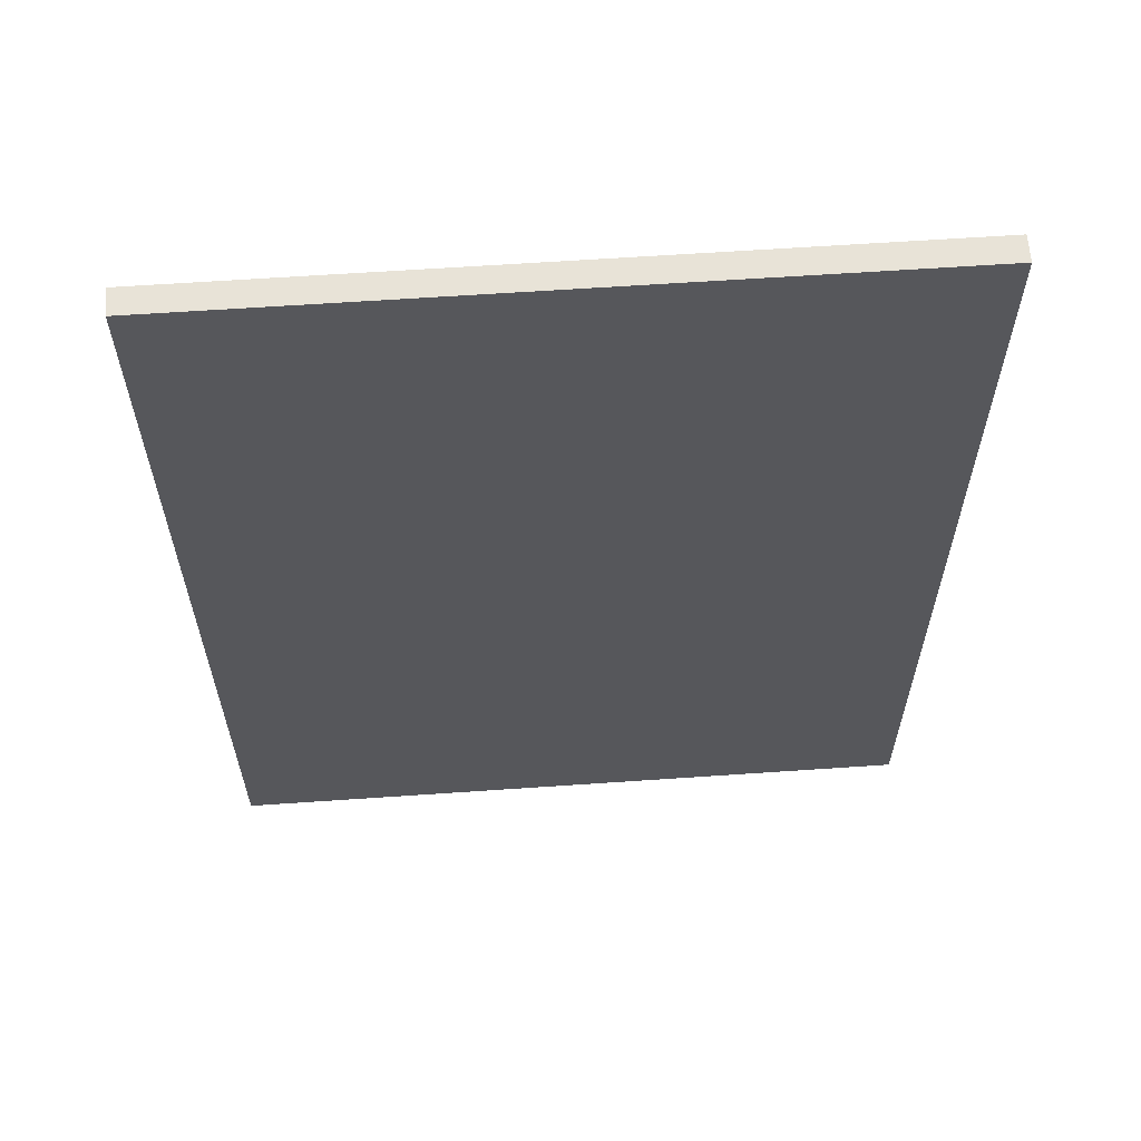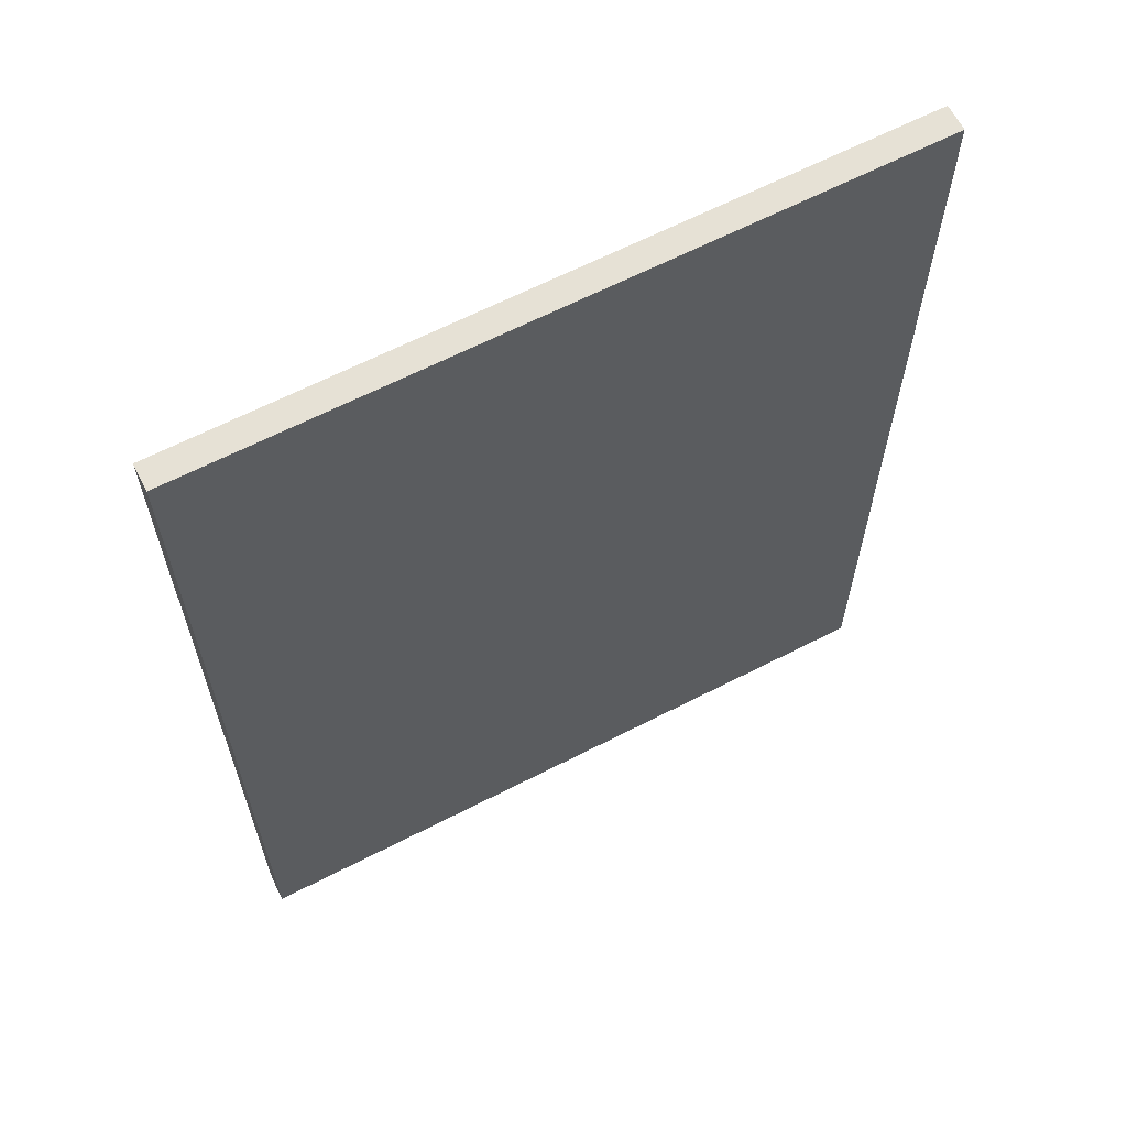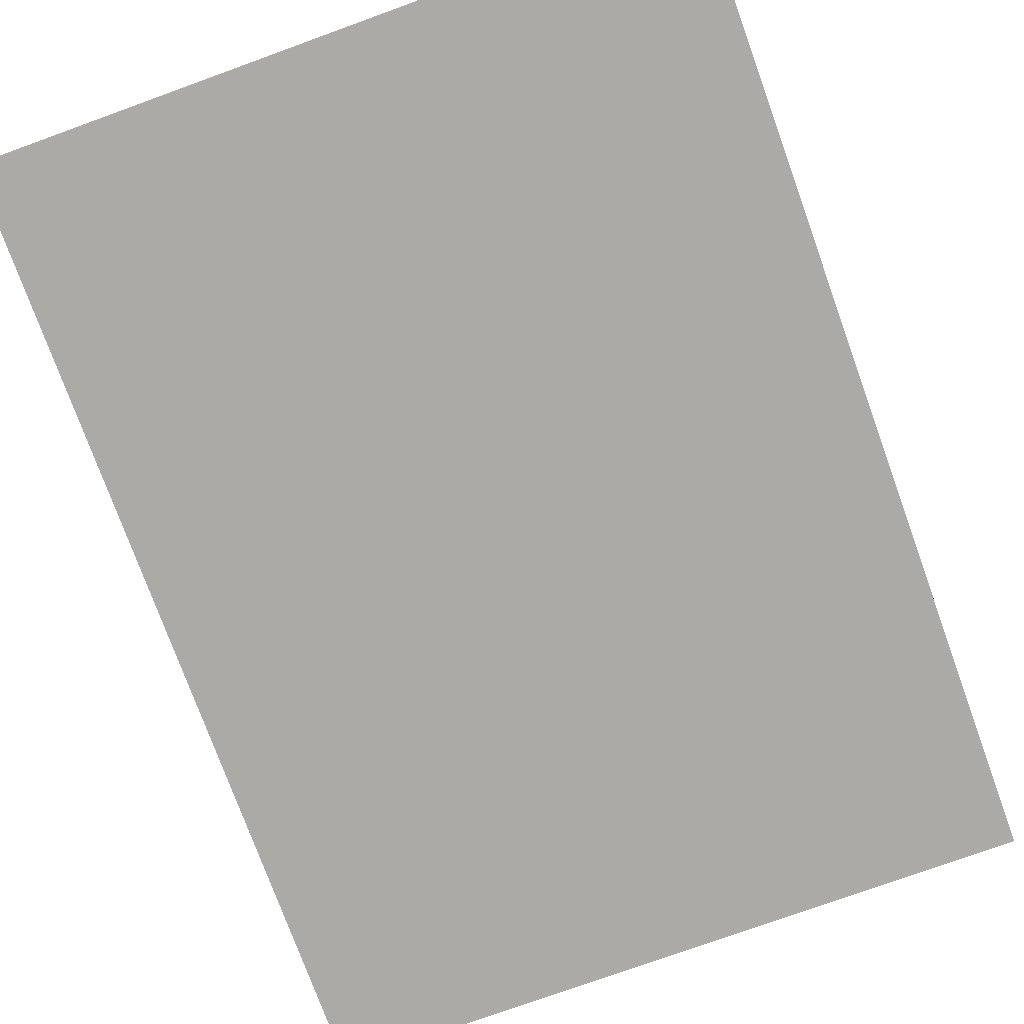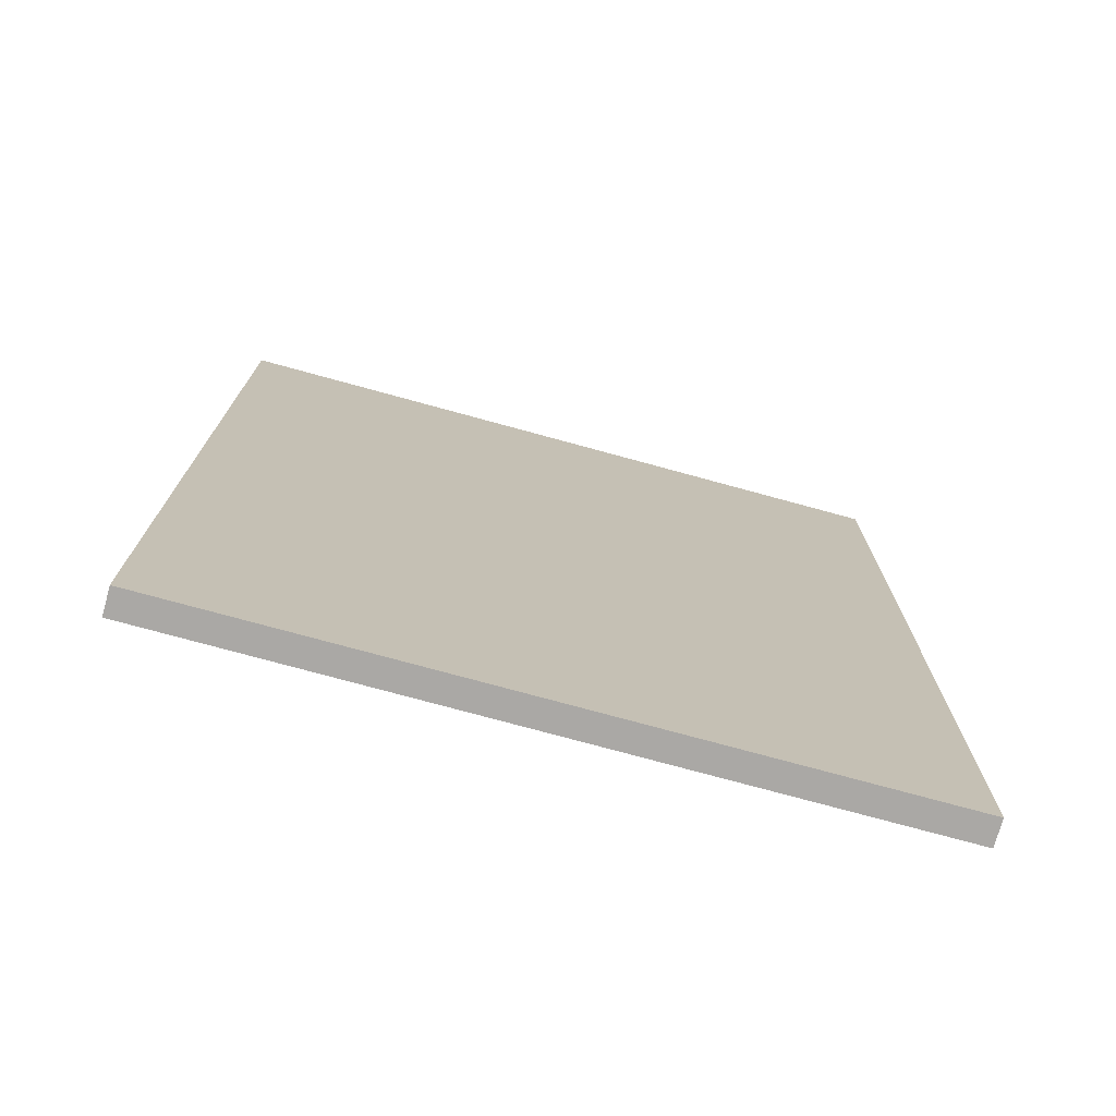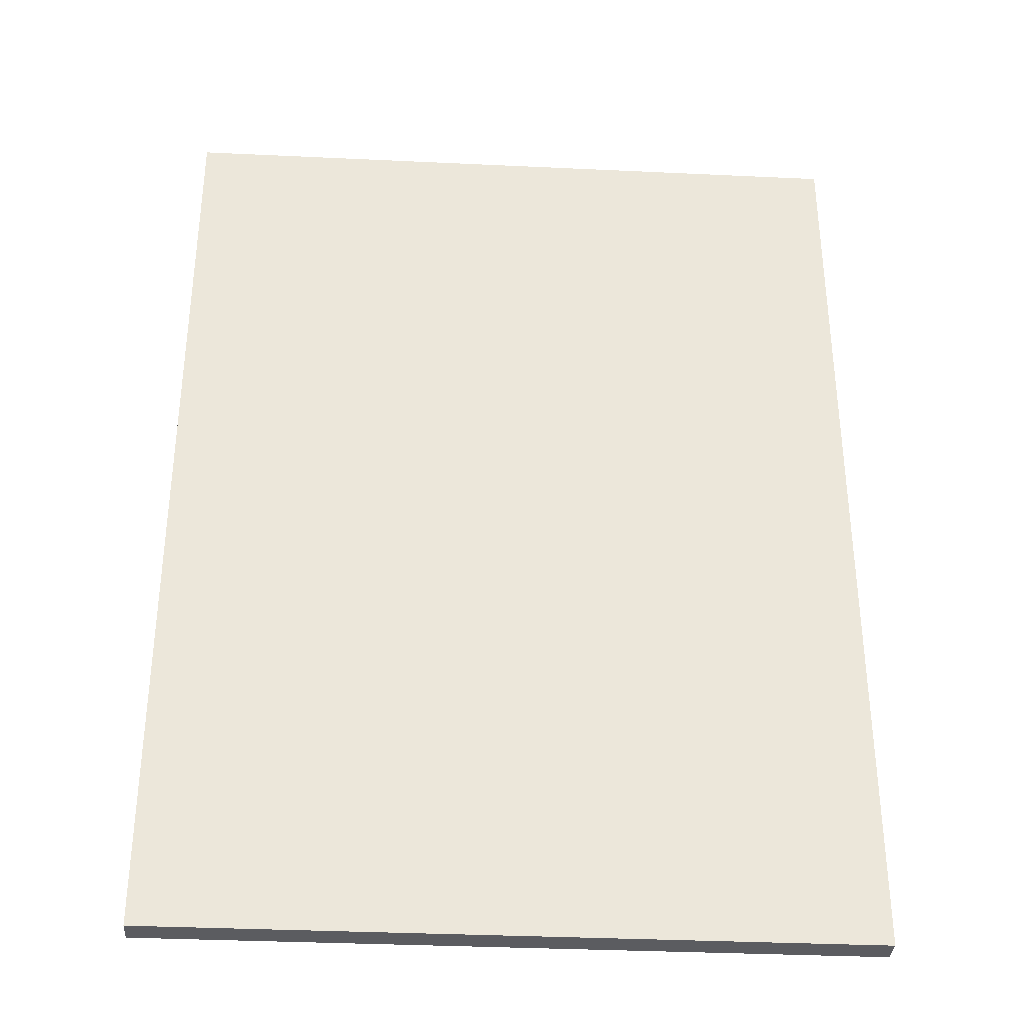
<metadata>
{"format":"obj","ext":"obj","renderer":"f3d","projection":"perspective","resolution":1024,"background":"white","views":[{"elev":62.0,"azim":176.0,"up":"+Z"},{"elev":64.1,"azim":152.6,"up":"+Z"},{"elev":-76.0,"azim":-160.1,"up":"+Y"},{"elev":-75.2,"azim":-15.3,"up":"+Z"},{"elev":-34.8,"azim":-3.6,"up":"+Z"}]}
</metadata>
<code>
o Cube_Cube.001
v -19.89 -1 29.87
v -19.89 1 29.87
v -19.89 -1 -29.87
v -19.89 1 -29.87
v 19.89 -1 29.87
v 19.89 1 29.87
v 19.89 -1 -29.87
v 19.89 1 -29.87
v 18.72 -1 -29.87
v -18.72 -1 -29.87
v -18.72 1 -29.87
v 18.72 1 -29.87
v -18.72 -1 29.87
v 18.72 -1 29.87
v 18.72 1 29.87
v -18.72 1 29.87
v -19.89 -1 -28.84
v -19.89 -1 28.84
v -19.89 1 28.84
v -19.89 1 -28.84
v 19.89 -1 28.84
v 19.89 -1 -28.84
v 19.89 1 -28.84
v 19.89 1 28.84
v 18.72 1 -28.84
v 18.72 1 28.84
v -18.72 1 -28.84
v -18.72 1 28.84
v -18.72 -1 -28.84
v -18.72 -1 28.84
v 18.72 -1 -28.84
v 18.72 -1 28.84
v -19.89 -1 -9.612
v -19.89 -1 9.612
v -19.89 1 9.612
v -19.89 1 -9.612
v 19.89 -1 9.612
v 19.89 -1 -9.612
v 19.89 1 -9.612
v 19.89 1 9.612
v 18.72 1 -9.612
v 18.72 1 9.612
v -18.72 1 -9.612
v -18.72 1 9.612
v -18.72 -1 -9.612
v -18.72 -1 9.612
v 18.72 -1 -9.612
v 18.72 -1 9.612
v -19.89 -1 -8.52
v -19.89 -1 8.52
v -19.89 1 8.52
v -19.89 1 -8.52
v 19.89 -1 8.52
v 19.89 -1 -8.52
v 19.89 1 -8.52
v 19.89 1 8.52
v 18.72 1 -8.52
v 18.72 1 8.52
v -18.72 1 -8.52
v -18.72 1 8.52
v -18.72 -1 -8.52
v -18.72 -1 8.52
v 18.72 -1 -8.52
v 18.72 -1 8.52
v 0.586 -1 -29.87
v -0.586 -1 -29.87
v -0.586 1 -29.87
v 0.586 1 -29.87
v -0.586 -1 29.87
v 0.586 -1 29.87
v 0.586 1 29.87
v -0.586 1 29.87
v 0.586 -1 -28.84
v -0.586 -1 -28.84
v 0.586 -1 28.84
v -0.586 -1 28.84
v -0.586 1 -28.84
v 0.586 1 -28.84
v -0.586 1 28.84
v 0.586 1 28.84
v -0.586 1 -9.612
v 0.586 1 -9.612
v -0.586 1 9.612
v 0.586 1 9.612
v 0.586 -1 -9.612
v -0.586 -1 -9.612
v 0.586 -1 9.612
v -0.586 -1 9.612
v 0.586 -1 -8.52
v -0.586 -1 -8.52
v 0.586 -1 8.52
v -0.586 -1 8.52
v -0.586 1 -8.52
v 0.586 1 -8.52
v -0.586 1 8.52
v 0.586 1 8.52
v 22.93 1 -29.87
v 22.93 -1 -29.87
v 22.93 -1 -28.84
v 22.93 1 28.84
v 22.93 1 29.87
v 22.93 -1 29.87
v 22.93 -1 28.84
v 22.93 -1 -9.612
v 22.93 1 -28.84
v 22.93 1 9.612
v 22.93 -1 9.612
v 22.93 -1 -8.52
v 22.93 1 -9.612
v 22.93 1 8.52
v 22.93 -1 8.52
v 22.93 1 -8.52
v -22.71 -1 28.84
v -22.71 -1 29.87
v -22.71 1 29.87
v -22.71 1 -28.84
v -22.71 1 -29.87
v -22.71 -1 -29.87
v -22.71 -1 -28.84
v -22.71 -1 9.612
v -22.71 1 28.84
v -22.71 1 -9.612
v -22.71 -1 -9.612
v -22.71 -1 8.52
v -22.71 1 9.612
v -22.71 1 -8.52
v -22.71 -1 -8.52
v -22.71 1 8.52
v -19.89 -1 32.6
v -19.89 1 32.6
v 19.89 1 32.6
v 19.89 -1 32.6
v 18.72 -1 32.6
v -18.72 1 32.6
v -18.72 -1 32.6
v 0.586 -1 32.6
v 18.72 1 32.6
v -0.586 1 32.6
v -0.586 -1 32.6
v 0.586 1 32.6
v 22.93 1 32.6
v 22.93 -1 32.6
v -22.71 -1 32.6
v -22.71 1 32.6
v -19.89 1 -32.4
v -19.89 -1 -32.4
v -18.72 -1 -32.4
v 18.72 1 -32.4
v 19.89 1 -32.4
v 19.89 -1 -32.4
v 18.72 -1 -32.4
v -0.586 -1 -32.4
v -18.72 1 -32.4
v 0.586 1 -32.4
v -22.71 -1 -32.4
v 0.586 -1 -32.4
v -0.586 1 -32.4
v 22.93 1 -32.4
v 22.93 -1 -32.4
v -22.71 1 -32.4
v -19.89 -1 33.81
v -19.89 1 33.81
v 19.89 1 33.81
v 19.89 -1 33.81
v 18.72 -1 33.81
v -18.72 1 33.81
v -18.72 -1 33.81
v 0.586 -1 33.81
v 18.72 1 33.81
v -0.586 1 33.81
v -0.586 -1 33.81
v 0.586 1 33.81
v 22.93 1 33.81
v 22.93 -1 33.81
v -22.71 -1 33.81
v -22.71 1 33.81
v -19.89 1 -33.61
v -19.89 -1 -33.61
v -18.72 -1 -33.61
v 18.72 1 -33.61
v 19.89 1 -33.61
v 19.89 -1 -33.61
v 18.72 -1 -33.61
v -0.586 -1 -33.61
v -18.72 1 -33.61
v 0.586 1 -33.61
v -22.71 -1 -33.61
v 0.586 -1 -33.61
v -0.586 1 -33.61
v 22.93 1 -33.61
v 22.93 -1 -33.61
v -22.71 1 -33.61
v 24.04 -1 32.6
v 24.04 -1 29.87
v 24.04 1 29.87
v 24.04 1 32.6
v 24.04 1 -29.87
v 24.04 -1 -29.87
v 24.04 -1 -28.84
v 24.04 1 28.84
v 24.04 -1 28.84
v 24.04 -1 -9.612
v 24.04 1 -28.84
v 24.04 1 9.612
v 24.04 -1 9.612
v 24.04 -1 -8.52
v 24.04 1 -9.612
v 24.04 1 8.52
v 24.04 -1 8.52
v 24.04 1 -8.52
v 24.04 1 -33.61
v 24.04 1 -32.4
v 24.04 -1 -32.4
v 24.04 -1 -33.61
v 24.04 1 33.81
v 24.04 -1 33.81
v -23.82 -1 32.6
v -23.82 -1 29.87
v -23.82 -1 28.84
v -23.82 1 29.87
v -23.82 1 -28.84
v -23.82 1 -29.87
v -23.82 -1 -29.87
v -23.82 -1 -28.84
v -23.82 -1 9.612
v -23.82 1 28.84
v -23.82 1 -9.612
v -23.82 -1 -9.612
v -23.82 -1 8.52
v -23.82 1 9.612
v -23.82 1 -8.52
v -23.82 -1 -8.52
v -23.82 1 8.52
v -23.82 -1 33.81
v -23.82 1 32.6
v -23.82 -1 -32.4
v -23.82 -1 -33.61
v -23.82 1 -32.4
v -23.82 1 33.81
v -23.82 1 -33.61
v -26.85 -1 32.6
v -26.85 -1 29.87
v -26.85 -1 28.84
v -26.85 1 29.87
v -26.85 1 -28.84
v -26.85 1 -29.87
v -26.85 -1 -29.87
v -26.85 -1 -28.84
v -26.85 -1 9.612
v -26.85 1 28.84
v -26.85 1 -9.612
v -26.85 -1 -9.612
v -26.85 -1 8.52
v -26.85 1 9.612
v -26.85 1 -8.52
v -26.85 -1 -8.52
v -26.85 1 8.52
v -26.85 -1 33.81
v -26.85 1 32.6
v -26.85 -1 -32.4
v -26.85 -1 -33.61
v -26.85 1 -32.4
v -26.85 1 33.81
v -26.85 1 -33.61
v 26.82 -1 32.6
v 26.82 -1 29.87
v 26.82 1 29.87
v 26.82 1 32.6
v 26.82 1 -29.87
v 26.82 -1 -29.87
v 26.82 -1 -28.84
v 26.82 1 28.84
v 26.82 -1 28.84
v 26.82 -1 -9.612
v 26.82 1 -28.84
v 26.82 1 9.612
v 26.82 -1 9.612
v 26.82 -1 -8.52
v 26.82 1 -9.612
v 26.82 1 8.52
v 26.82 -1 8.52
v 26.82 1 -8.52
v 26.82 1 -33.61
v 26.82 1 -32.4
v 26.82 -1 -32.4
v 26.82 -1 -33.61
v 26.82 1 33.81
v 26.82 -1 33.81
v 24.04 1 36.61
v 22.93 1 36.61
v 22.93 -1 36.61
v 24.04 -1 36.61
v -19.89 -1 36.61
v -19.89 1 36.61
v 19.89 1 36.61
v 19.89 -1 36.61
v 18.72 -1 36.61
v -18.72 1 36.61
v -18.72 -1 36.61
v 0.586 -1 36.61
v 18.72 1 36.61
v -0.586 1 36.61
v -0.586 -1 36.61
v 0.586 1 36.61
v -22.71 -1 36.61
v -22.71 1 36.61
v -26.85 1 36.61
v -23.82 1 36.61
v -23.82 -1 36.61
v -26.85 -1 36.61
v 26.82 1 36.61
v 26.82 -1 36.61
v -22.71 -1 -36.4
v -23.82 -1 -36.4
v -22.71 1 -36.4
v -23.82 1 -36.4
v -19.89 1 -36.4
v -19.89 -1 -36.4
v -18.72 -1 -36.4
v 18.72 1 -36.4
v 19.89 1 -36.4
v 19.89 -1 -36.4
v 18.72 -1 -36.4
v -0.586 -1 -36.4
v -18.72 1 -36.4
v 0.586 1 -36.4
v 0.586 -1 -36.4
v -0.586 1 -36.4
v 22.93 1 -36.4
v 22.93 -1 -36.4
v 24.04 1 -36.4
v 24.04 -1 -36.4
v -26.85 1 -36.4
v -26.85 -1 -36.4
v 26.82 1 -36.4
v 26.82 -1 -36.4
f 17 33 123 119
f 68 12 148 154
f 37 53 111 107
f 13 69 139 135
f 32 21 5 14
f 18 30 13 1
f 75 32 14 70
f 1 13 135 129
f 2 115 144 130
f 65 66 152 156
f 65 9 31 73
f 87 48 32 75
f 3 10 29 17
f 34 46 30 18
f 83 44 28 79
f 9 7 22 31
f 48 37 21 32
f 22 7 98 99
f 23 39 109 105
f 18 1 114 113
f 34 18 113 120
f 51 52 126 128
f 117 4 145 160
f 54 38 104 108
f 31 22 38 47
f 64 53 37 48
f 77 27 43 81
f 17 29 45 33
f 50 62 46 34
f 73 31 47 85
f 91 64 48 87
f 85 47 63 89
f 89 63 64 91
f 33 45 61 49
f 49 61 62 50
f 93 59 60 95
f 47 38 54 63
f 63 54 53 64
f 40 24 100 106
f 21 37 107 103
f 3 17 119 118
f 57 94 96 58
f 94 93 95 96
f 61 90 92 62
f 90 89 91 92
f 45 86 90 61
f 86 85 89 90
f 62 92 88 46
f 92 91 87 88
f 29 74 86 45
f 74 73 85 86
f 25 78 82 41
f 42 84 80 26
f 46 88 76 30
f 88 87 75 76
f 10 66 74 29
f 66 65 73 74
f 66 10 147 152
f 9 65 156 151
f 127 124 229 232
f 114 1 129 143
f 30 76 69 13
f 76 75 70 69
f 104 99 199 202
f 102 103 201 194
f 108 104 202 206
f 287 215 289 311
f 53 54 108 111
f 5 21 103 102
f 55 56 110 112
f 38 22 99 104
f 155 118 223 236
f 123 127 232 228
f 187 155 236 237
f 113 114 218 219
f 36 20 116 122
f 50 34 120 124
f 19 35 125 121
f 33 49 127 123
f 49 50 124 127
f 143 129 161 175
f 136 133 165 168
f 70 14 133 136
f 101 6 131 141
f 14 5 132 133
f 69 70 136 139
f 5 102 142 132
f 72 16 134 138
f 15 71 140 137
f 159 150 182 191
f 150 151 183 182
f 151 156 188 183
f 146 155 187 178
f 103 107 205 201
f 11 67 157 153
f 178 187 313 318
f 3 118 155 146
f 8 97 158 149
f 111 108 206 209
f 98 7 150 159
f 10 3 146 147
f 7 9 151 150
f 169 172 304 301
f 161 167 299 293
f 234 175 305 309
f 216 288 312 292
f 171 168 300 303
f 164 174 291 296
f 166 162 294 298
f 133 132 164 165
f 135 139 171 167
f 132 142 174 164
f 139 136 168 171
f 129 135 167 161
f 180 181 321 320
f 214 191 330 332
f 283 286 336 335
f 237 261 334 314
f 179 178 318 319
f 190 211 331 329
f 286 214 332 336
f 156 152 184 188
f 152 147 179 184
f 147 146 178 179
f 208 204 276 280
f 193 194 266 265
f 202 199 271 274
f 198 213 285 270
f 203 207 279 275
f 210 208 280 282
f 194 201 273 266
f 212 197 269 284
f 206 202 274 278
f 207 210 282 279
f 201 205 277 273
f 142 102 194 193
f 240 192 315 316
f 98 159 213 198
f 174 142 193 216
f 99 98 198 199
f 107 111 209 205
f 159 191 214 213
f 230 233 257 254
f 237 236 260 261
f 224 228 252 248
f 238 240 264 262
f 232 229 253 256
f 221 222 246 245
f 235 220 244 259
f 264 240 316 333
f 228 232 256 252
f 239 235 259 263
f 219 218 242 243
f 143 175 234 217
f 119 123 228 224
f 114 143 217 218
f 124 120 225 229
f 167 171 303 299
f 118 119 224 223
f 120 113 219 225
f 244 242 241 259
f 248 245 246 247
f 242 244 250 243
f 252 251 245 248
f 243 250 254 249
f 256 255 251 252
f 249 254 257 253
f 253 257 255 256
f 247 246 262 260
f 259 241 258 263
f 260 262 264 261
f 229 225 249 253
f 223 224 248 247
f 233 231 255 257
f 226 230 254 250
f 222 238 262 246
f 225 219 243 249
f 231 227 251 255
f 236 223 247 260
f 220 226 250 244
f 218 217 241 242
f 173 163 295 290
f 227 221 245 251
f 217 234 258 241
f 273 272 267 266
f 270 269 275 271
f 277 276 272 273
f 271 275 279 274
f 281 280 276 277
f 274 279 282 278
f 278 282 280 281
f 266 267 268 265
f 284 285 286 283
f 269 270 285 284
f 265 268 287 288
f 165 164 296 297
f 197 203 275 269
f 195 196 268 267
f 196 215 287 268
f 204 200 272 276
f 216 193 265 288
f 211 212 284 283
f 199 198 270 271
f 205 209 281 277
f 186 180 320 326
f 213 214 286 285
f 200 195 267 272
f 209 206 278 281
f 290 291 292 289
f 299 298 294 293
f 296 295 301 297
f 303 302 298 299
f 297 301 304 300
f 300 304 302 303
f 295 296 291 290
f 293 294 306 305
f 305 306 308 309
f 309 308 307 310
f 289 292 312 311
f 263 258 310 307
f 168 165 297 300
f 175 161 293 305
f 215 173 290 289
f 172 170 302 304
f 163 169 301 295
f 162 176 306 294
f 176 239 308 306
f 170 166 298 302
f 258 234 309 310
f 239 263 307 308
f 174 216 292 291
f 288 287 311 312
f 315 313 314 316
f 323 320 321 322
f 318 317 325 319
f 327 326 320 323
f 322 321 329 330
f 319 325 328 324
f 324 328 326 327
f 317 318 313 315
f 330 329 331 332
f 316 314 334 333
f 332 331 335 336
f 181 190 329 321
f 183 188 327 323
f 182 183 323 322
f 191 182 322 330
f 261 264 333 334
f 188 184 324 327
f 184 179 319 324
f 187 237 314 313
f 185 189 328 325
f 177 185 325 317
f 192 177 317 315
f 211 283 335 331
f 189 186 326 328
f 28 19 2 16
f 24 26 15 6
f 79 28 16 72
f 4 11 153 145
f 67 11 27 77
f 8 12 25 23
f 40 42 26 24
f 11 4 20 27
f 44 35 19 28
f 2 19 121 115
f 27 20 36 43
f 60 51 35 44
f 23 25 41 39
f 56 58 42 40
f 95 60 44 83
f 81 43 59 93
f 39 41 57 55
f 55 57 58 56
f 43 36 52 59
f 59 52 51 60
f 35 51 128 125
f 41 82 94 57
f 82 81 93 94
f 58 96 84 42
f 96 95 83 84
f 78 77 81 82
f 84 83 79 80
f 12 68 78 25
f 68 67 77 78
f 26 80 71 15
f 80 79 72 71
f 110 106 204 208
f 105 109 207 203
f 112 110 208 210
f 56 40 106 110
f 24 6 101 100
f 109 112 210 207
f 39 55 112 109
f 8 23 105 97
f 144 115 220 235
f 116 117 222 221
f 176 144 235 239
f 71 72 138 140
f 20 4 117 116
f 12 8 149 148
f 52 36 122 126
f 138 134 166 170
f 130 144 176 162
f 131 137 169 163
f 140 138 170 172
f 137 140 172 169
f 6 15 137 131
f 16 2 130 134
f 149 158 190 181
f 148 149 181 180
f 67 68 154 157
f 100 101 195 200
f 141 131 163 173
f 134 130 162 166
f 122 116 221 227
f 160 192 240 238
f 153 157 189 185
f 145 153 185 177
f 160 145 177 192
f 157 154 186 189
f 154 148 180 186
f 97 105 203 197
f 158 97 197 212
f 141 173 215 196
f 106 100 200 204
f 101 141 196 195
f 190 158 212 211
f 125 128 233 230
f 128 126 231 233
f 121 125 230 226
f 117 160 238 222
f 126 122 227 231
f 115 121 226 220

</code>
